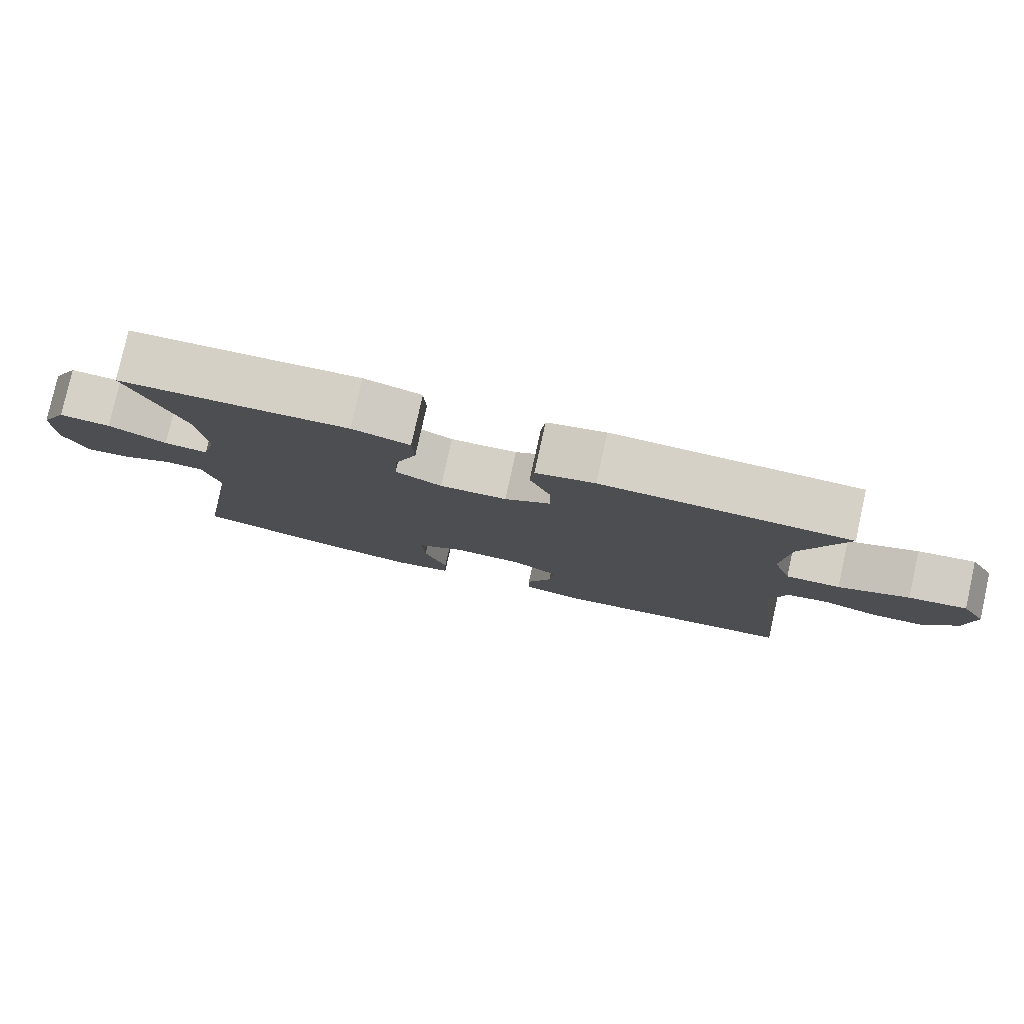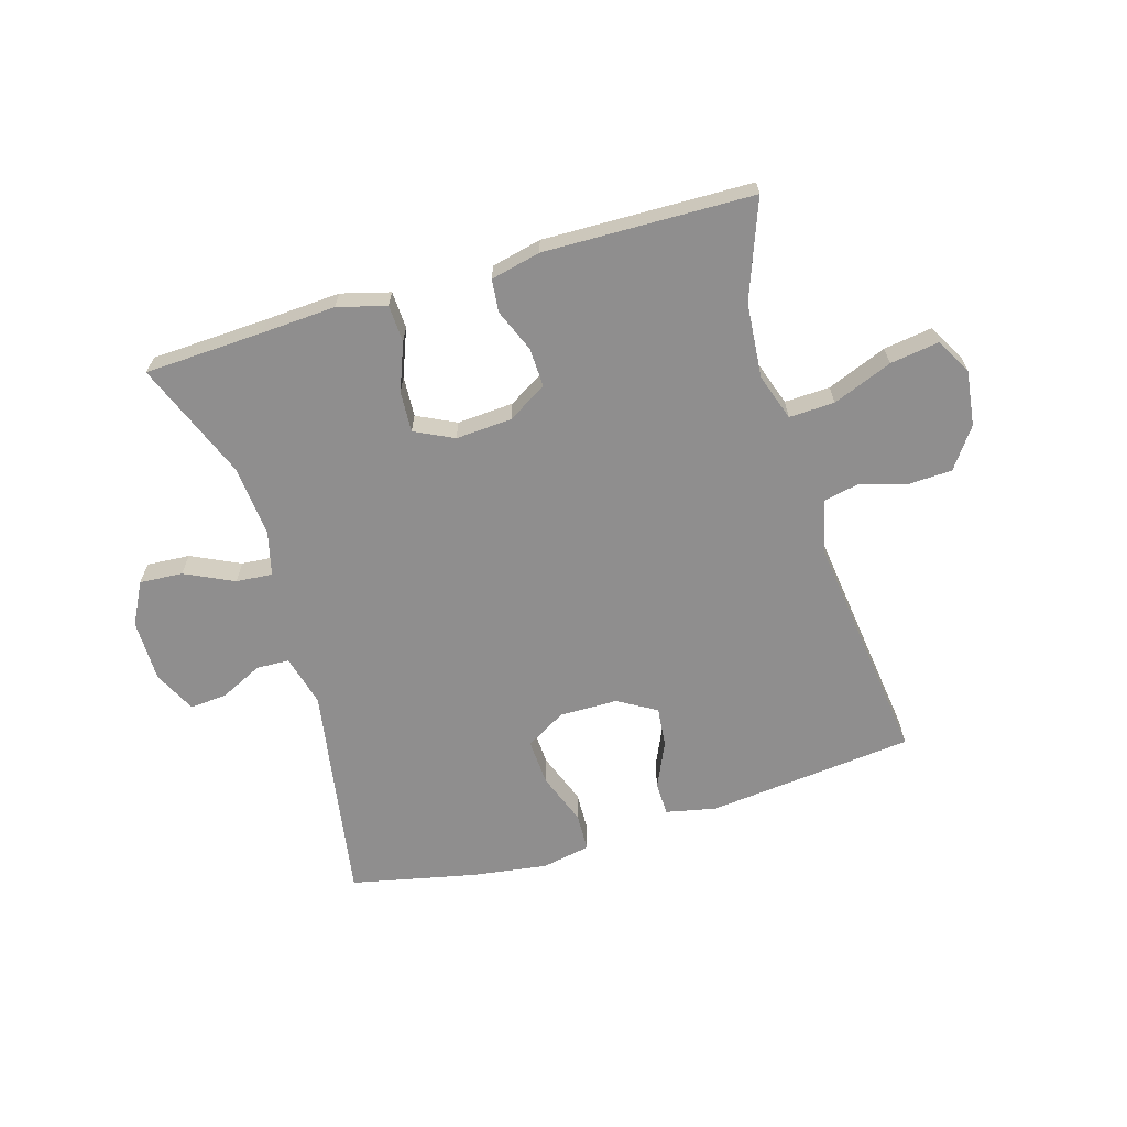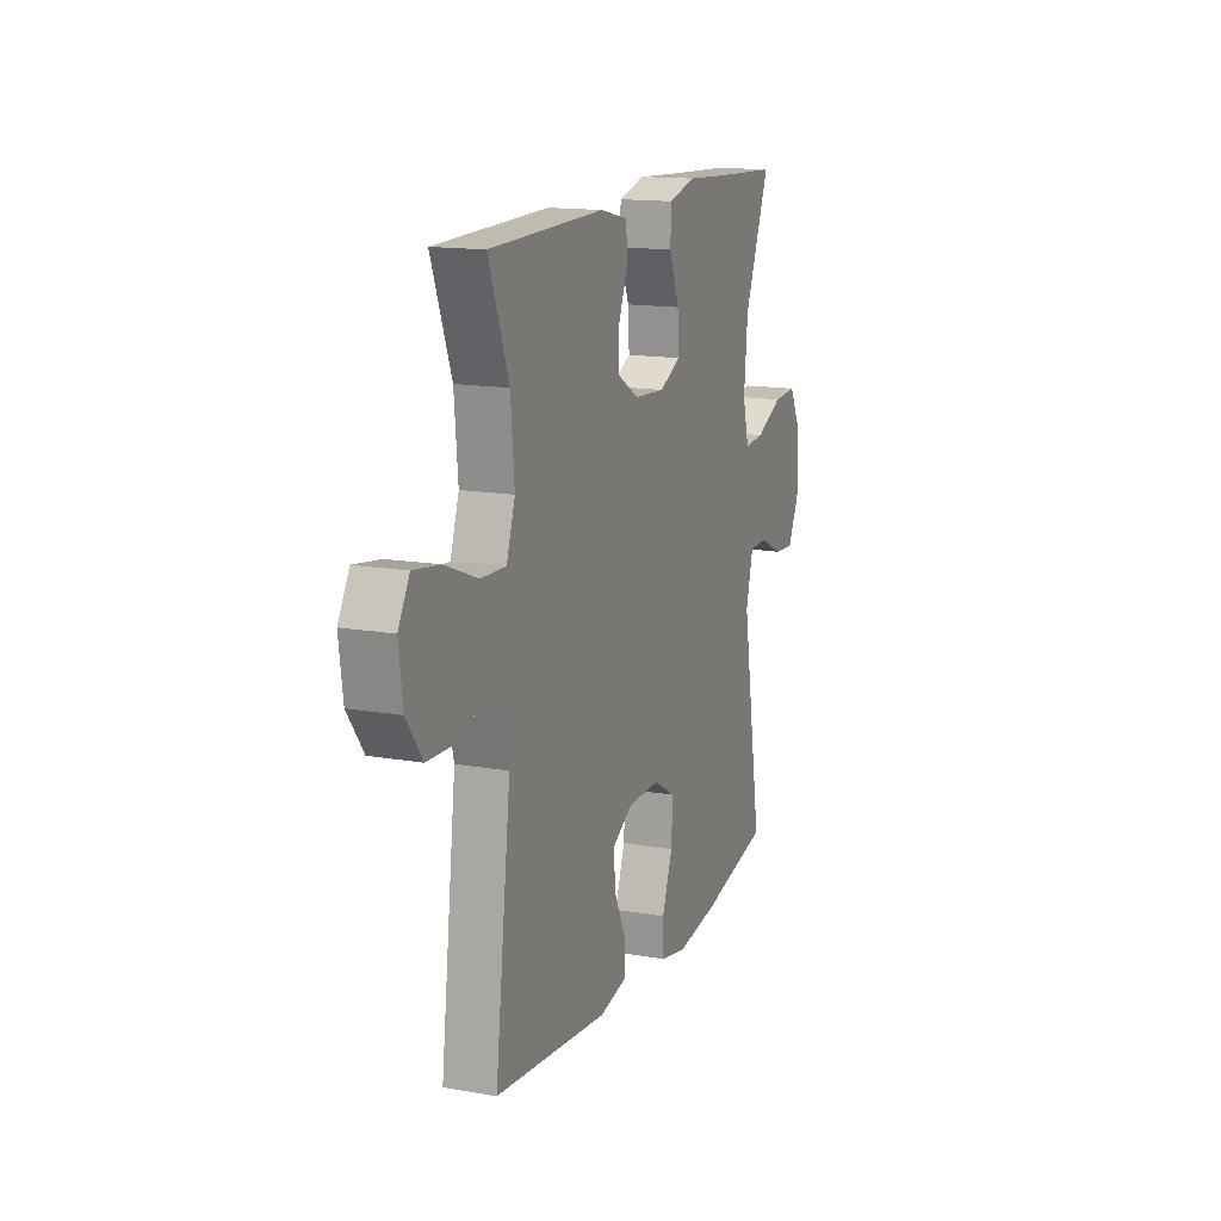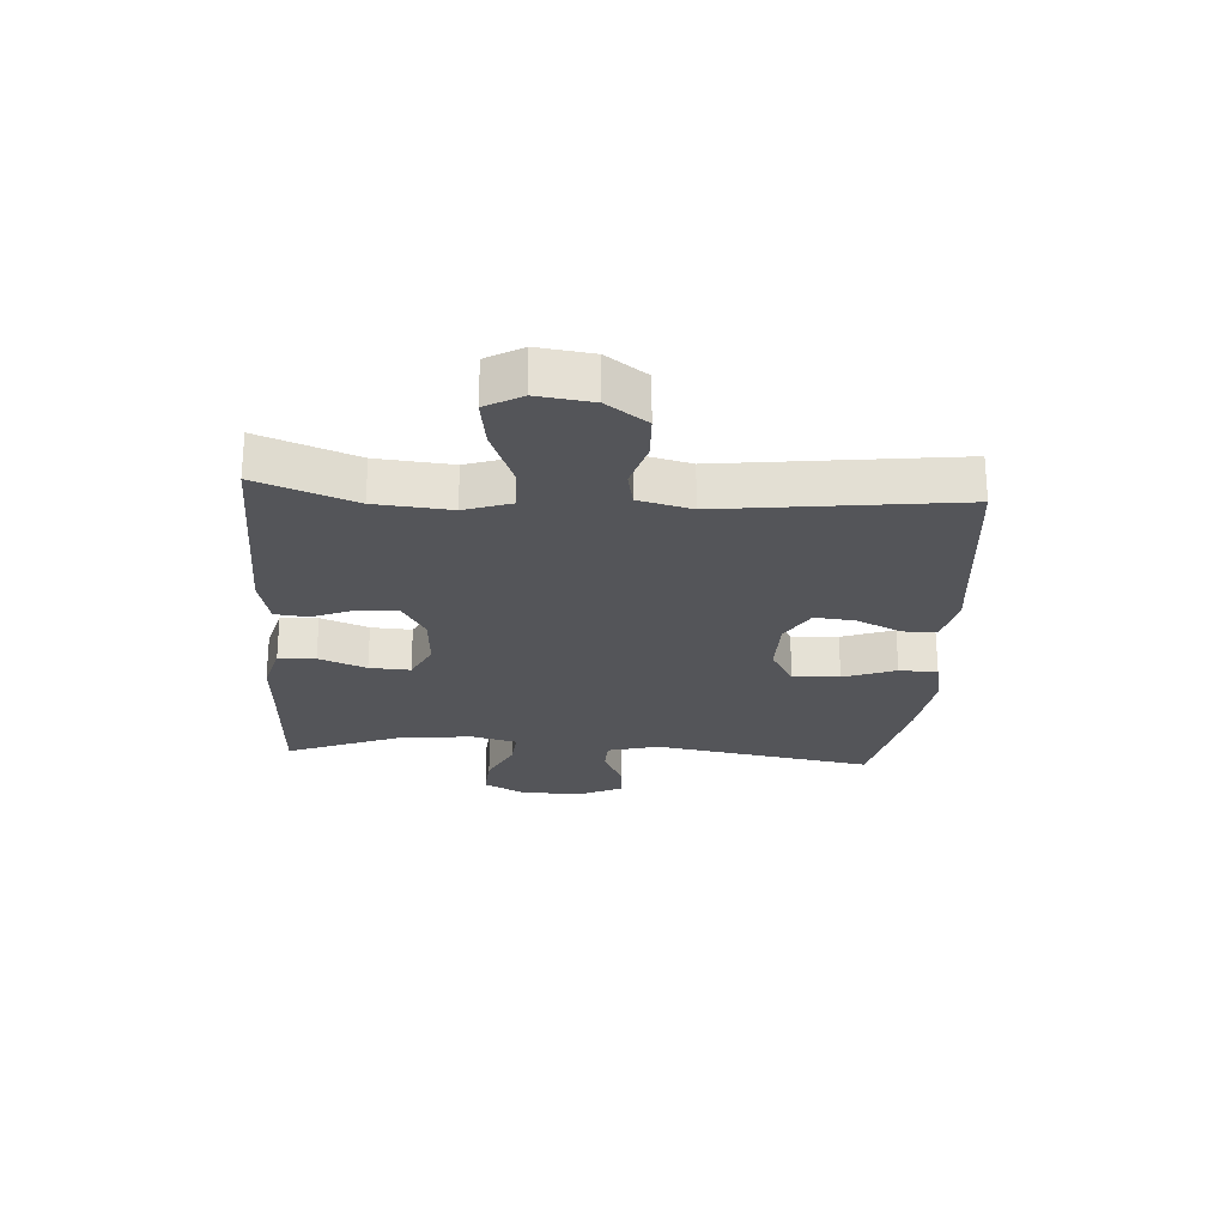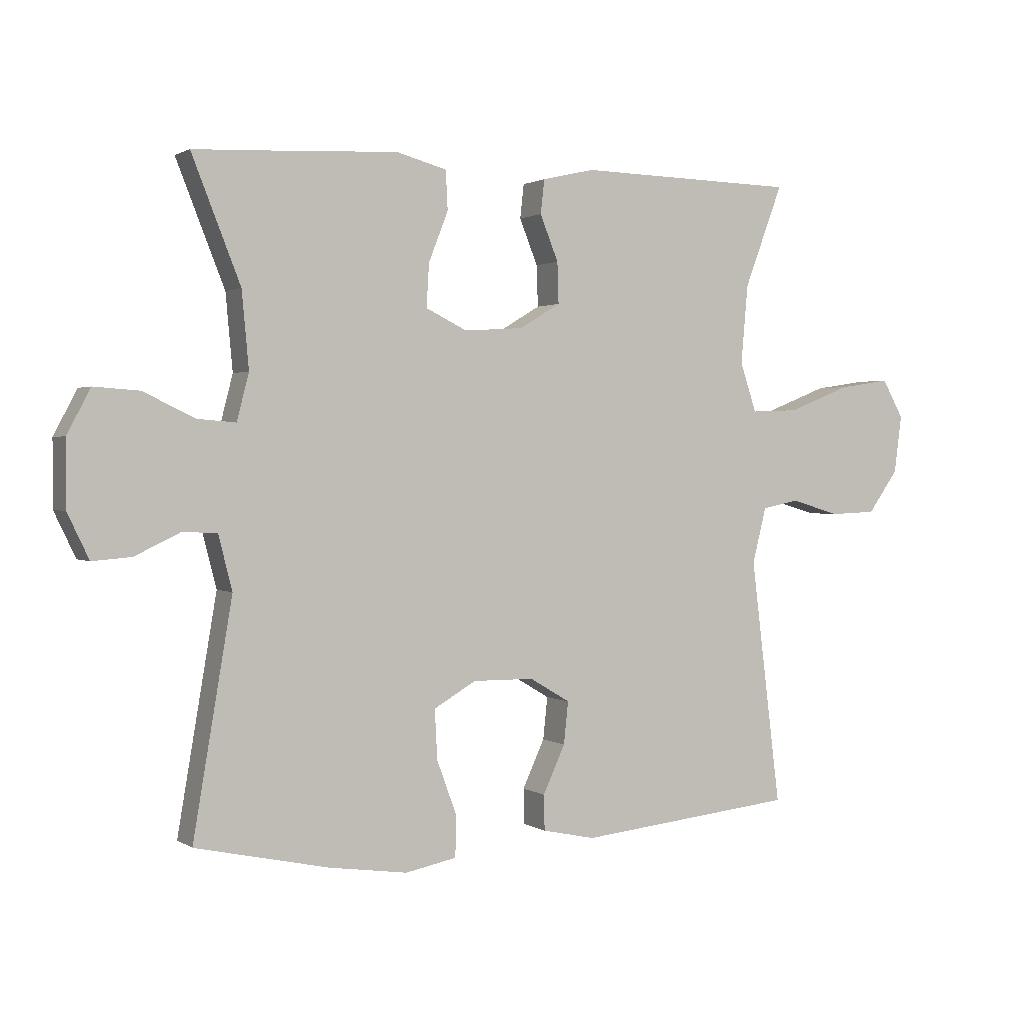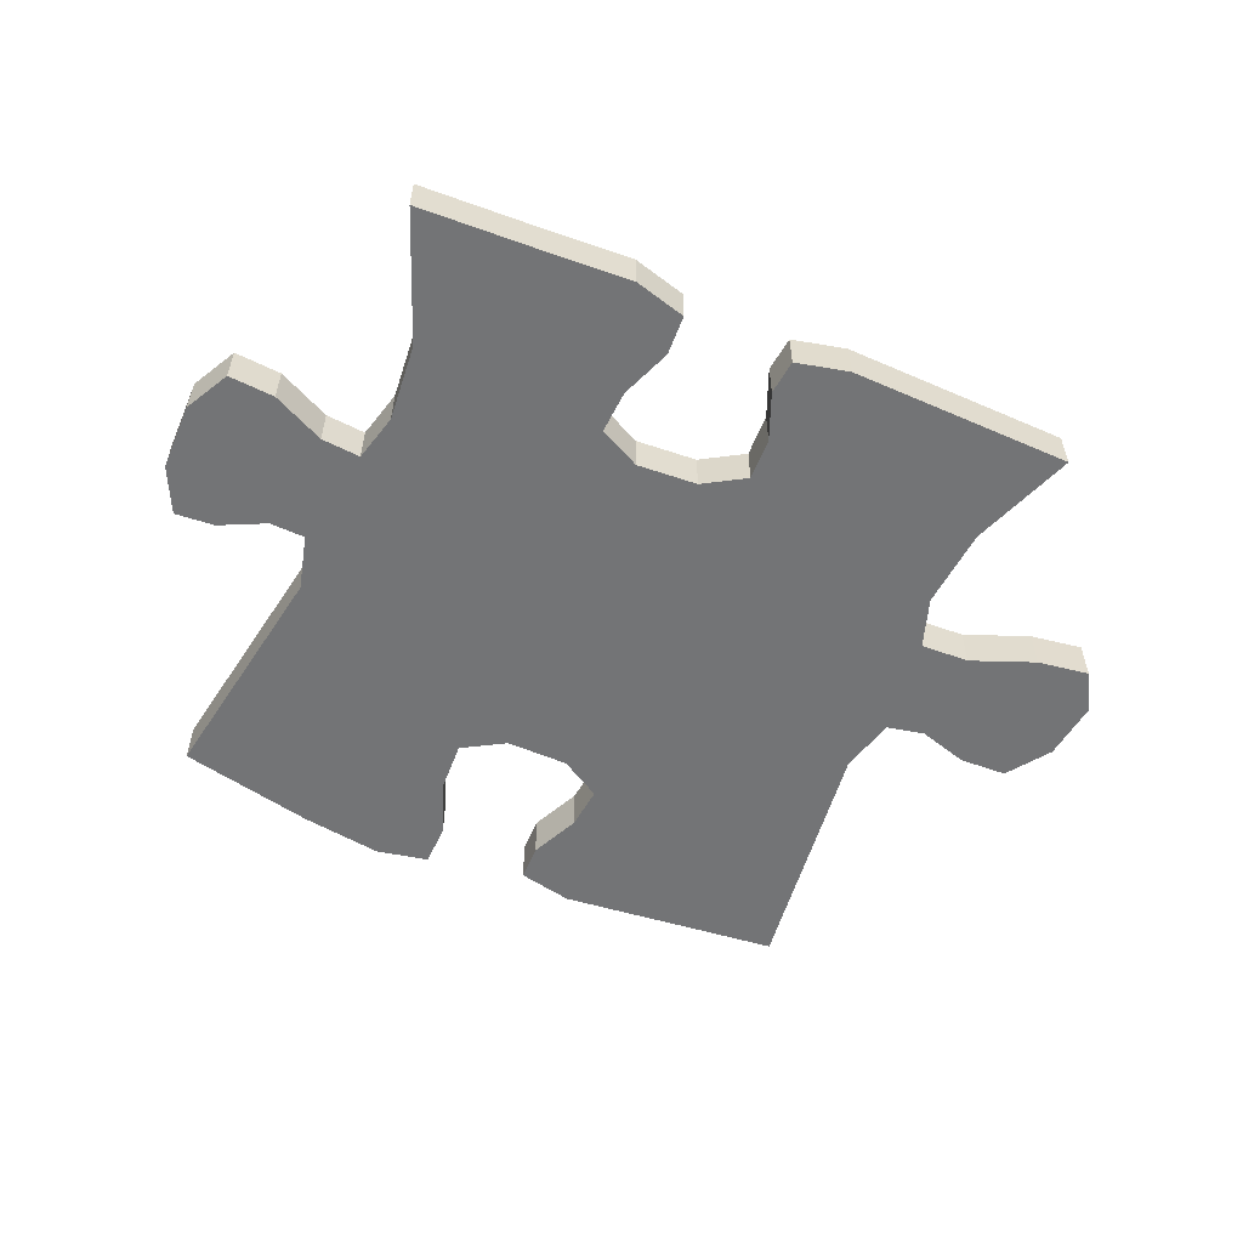
<metadata>
{"format":"obj","ext":"obj","renderer":"f3d","projection":"perspective","resolution":1024,"background":"white","views":[{"elev":79.5,"azim":12.5,"up":"+Z"},{"elev":-65.0,"azim":16.7,"up":"+Y"},{"elev":14.7,"azim":110.9,"up":"+Z"},{"elev":-24.6,"azim":86.2,"up":"+Y"},{"elev":1.4,"azim":-26.6,"up":"+Z"},{"elev":-56.1,"azim":-23.2,"up":"+Y"}]}
</metadata>
<code>
v -0.5 0.07 -0.5
v -0.438 0.07 -0.134
v -0.46 0.07 -0.048
v -0.515 0.07 -0.046
v -0.586 0.07 -0.08
v -0.648 0.07 -0.085
v -0.682 0.07 -0.014
v -0.682 0.07 0.09
v -0.645 0.07 0.16
v -0.573 0.07 0.155
v -0.492 0.07 0.116
v -0.431 0.07 0.111
v -0.412 0.07 0.185
v -0.423 0.07 0.305
v -0.5 0.07 0.5
v -0.302 0.07 0.509
v -0.179 0.07 0.516
v -0.098 0.07 0.494
v -0.095 0.07 0.432
v -0.126 0.07 0.353
v -0.13 0.07 0.285
v -0.065 0.07 0.253
v 0.029 0.07 0.259
v 0.094 0.07 0.298
v 0.092 0.07 0.363
v 0.063 0.07 0.435
v 0.069 0.07 0.489
v 0.152 0.07 0.508
v 0.5 0.07 0.5
v 0.439 0.07 0.338
v 0.428 0.07 0.213
v 0.454 0.07 0.135
v 0.53 0.07 0.138
v 0.629 0.07 0.177
v 0.71 0.07 0.189
v 0.744 0.07 0.129
v 0.732 0.07 0.037
v 0.684 0.07 -0.03
v 0.61 0.07 -0.033
v 0.533 0.07 -0.01
v 0.474 0.07 -0.022
v 0.452 0.07 -0.11
v 0.5 0.07 -0.5
v 0.154 0.07 -0.536
v 0.07 0.07 -0.518
v 0.069 0.07 -0.462
v 0.104 0.07 -0.386
v 0.111 0.07 -0.319
v 0.047 0.07 -0.281
v -0.05 0.07 -0.28
v -0.117 0.07 -0.319
v -0.113 0.07 -0.397
v -0.081 0.07 -0.484
v -0.083 0.07 -0.548
v -0.164 0.07 -0.564
v -0.289 0.07 -0.546
v -0.5 0 -0.5
v -0.438 0 -0.134
v -0.46 0 -0.048
v -0.515 0 -0.046
v -0.586 0 -0.08
v -0.648 0 -0.085
v -0.682 0 -0.014
v -0.682 0 0.09
v -0.645 0 0.16
v -0.573 0 0.155
v -0.492 0 0.116
v -0.431 0 0.111
v -0.412 0 0.185
v -0.423 0 0.305
v -0.5 0 0.5
v -0.302 0 0.509
v -0.179 0 0.516
v -0.098 0 0.494
v -0.095 0 0.432
v -0.126 0 0.353
v -0.13 0 0.285
v -0.065 0 0.253
v 0.029 0 0.259
v 0.094 0 0.298
v 0.092 0 0.363
v 0.063 0 0.435
v 0.069 0 0.489
v 0.152 0 0.508
v 0.5 0 0.5
v 0.439 0 0.338
v 0.428 0 0.213
v 0.454 0 0.135
v 0.53 0 0.138
v 0.629 0 0.177
v 0.71 0 0.189
v 0.744 0 0.129
v 0.732 0 0.037
v 0.684 0 -0.03
v 0.61 0 -0.033
v 0.533 0 -0.01
v 0.474 0 -0.022
v 0.452 0 -0.11
v 0.5 0 -0.5
v 0.154 0 -0.536
v 0.07 0 -0.518
v 0.069 0 -0.462
v 0.104 0 -0.386
v 0.111 0 -0.319
v 0.047 0 -0.281
v -0.05 0 -0.28
v -0.117 0 -0.319
v -0.113 0 -0.397
v -0.081 0 -0.484
v -0.083 0 -0.548
v -0.164 0 -0.564
v -0.289 0 -0.546
f 56 1 2
f 55 56 2
f 54 55 2
f 53 54 2
f 52 53 2
f 51 52 2 3
f 50 51 3
f 49 50 3
f 45 46 47
f 44 45 47
f 43 44 47
f 42 43 47
f 41 42 47 48
f 38 39 40
f 37 38 40
f 36 37 40
f 35 36 40
f 34 35 40
f 33 34 40
f 32 33 40 41
f 41 48 49
f 32 41 49
f 31 32 49
f 28 29 30
f 27 28 30
f 26 27 30
f 25 26 30
f 24 25 30 31
f 18 19 20
f 17 18 20
f 16 17 20
f 16 20 21
f 15 16 21
f 14 15 21
f 13 14 21 22
f 9 10 11
f 8 9 11
f 7 8 11
f 6 7 11
f 5 6 11
f 4 5 11
f 3 4 11 12
f 31 49 3
f 24 31 3
f 23 24 3
f 13 22 23
f 12 13 23
f 3 12 23
f 58 57 112
f 58 112 111
f 58 111 110
f 58 110 109
f 58 109 108
f 59 58 108 107
f 59 107 106
f 59 106 105
f 103 102 101
f 103 101 100
f 103 100 99
f 103 99 98
f 104 103 98 97
f 96 95 94
f 96 94 93
f 96 93 92
f 96 92 91
f 96 91 90
f 96 90 89
f 97 96 89 88
f 105 104 97
f 105 97 88
f 105 88 87
f 86 85 84
f 86 84 83
f 86 83 82
f 86 82 81
f 87 86 81 80
f 76 75 74
f 76 74 73
f 76 73 72
f 77 76 72
f 77 72 71
f 77 71 70
f 78 77 70 69
f 67 66 65
f 67 65 64
f 67 64 63
f 67 63 62
f 67 62 61
f 67 61 60
f 68 67 60 59
f 59 105 87
f 59 87 80
f 59 80 79
f 79 78 69
f 79 69 68
f 79 68 59
f 1 57 58 2
f 2 58 59 3
f 3 59 60 4
f 4 60 61 5
f 5 61 62 6
f 6 62 63 7
f 7 63 64 8
f 8 64 65 9
f 9 65 66 10
f 10 66 67 11
f 11 67 68 12
f 12 68 69 13
f 13 69 70 14
f 14 70 71 15
f 15 71 72 16
f 16 72 73 17
f 17 73 74 18
f 18 74 75 19
f 19 75 76 20
f 20 76 77 21
f 21 77 78 22
f 22 78 79 23
f 23 79 80 24
f 24 80 81 25
f 25 81 82 26
f 26 82 83 27
f 27 83 84 28
f 28 84 85 29
f 29 85 86 30
f 30 86 87 31
f 31 87 88 32
f 32 88 89 33
f 33 89 90 34
f 34 90 91 35
f 35 91 92 36
f 36 92 93 37
f 37 93 94 38
f 38 94 95 39
f 39 95 96 40
f 40 96 97 41
f 41 97 98 42
f 42 98 99 43
f 43 99 100 44
f 44 100 101 45
f 45 101 102 46
f 46 102 103 47
f 47 103 104 48
f 48 104 105 49
f 49 105 106 50
f 50 106 107 51
f 51 107 108 52
f 52 108 109 53
f 53 109 110 54
f 54 110 111 55
f 55 111 112 56
f 56 112 57 1

</code>
